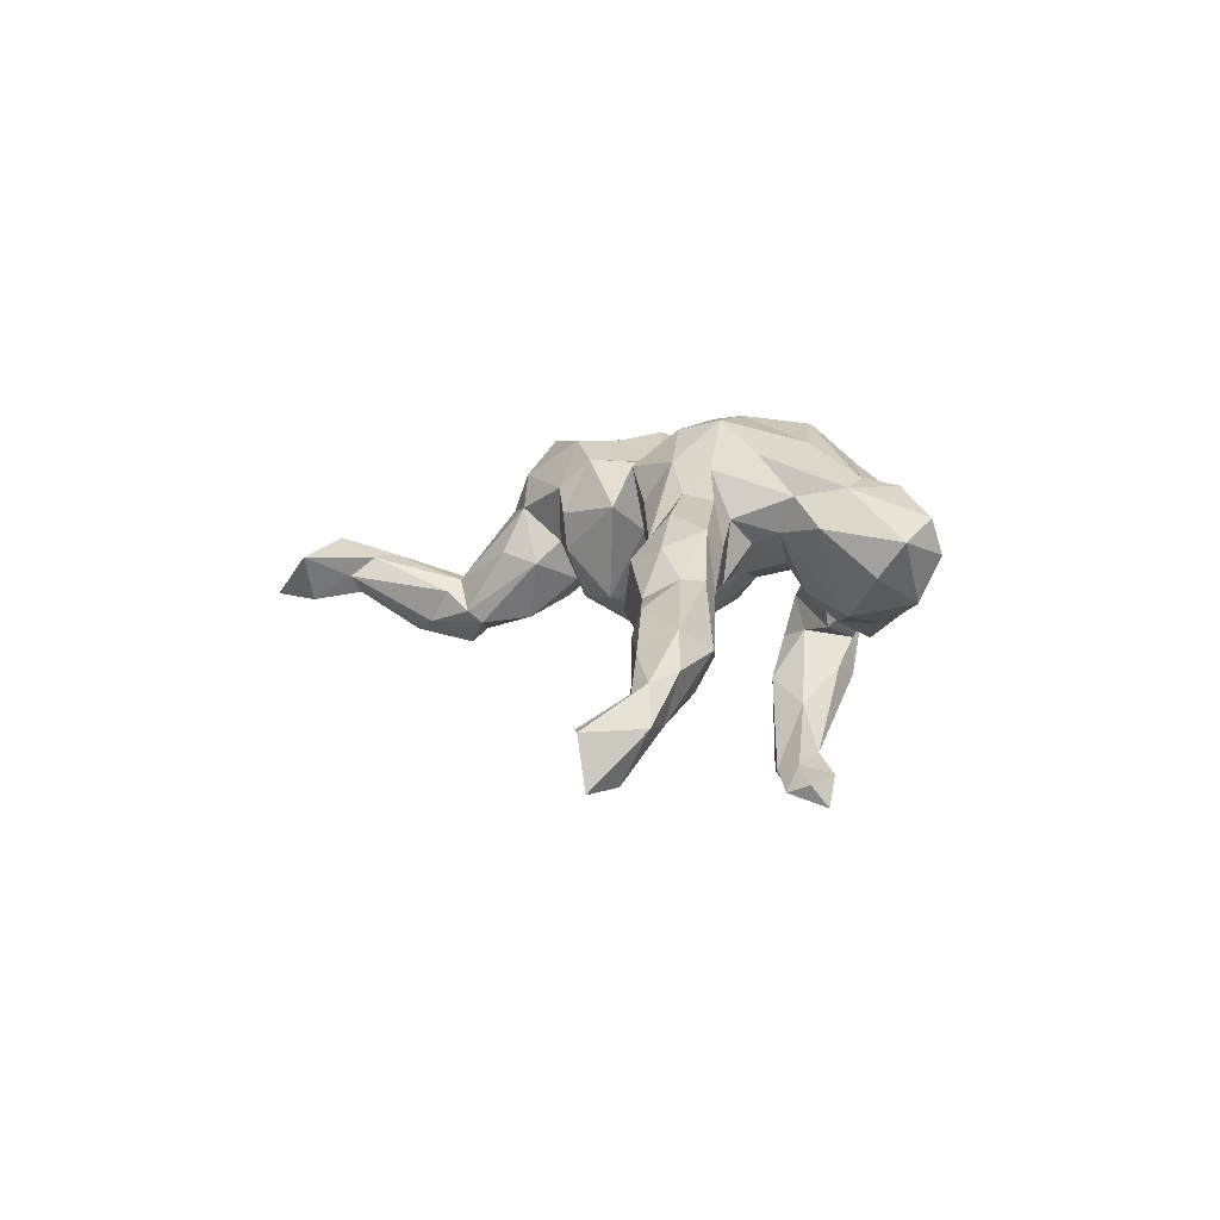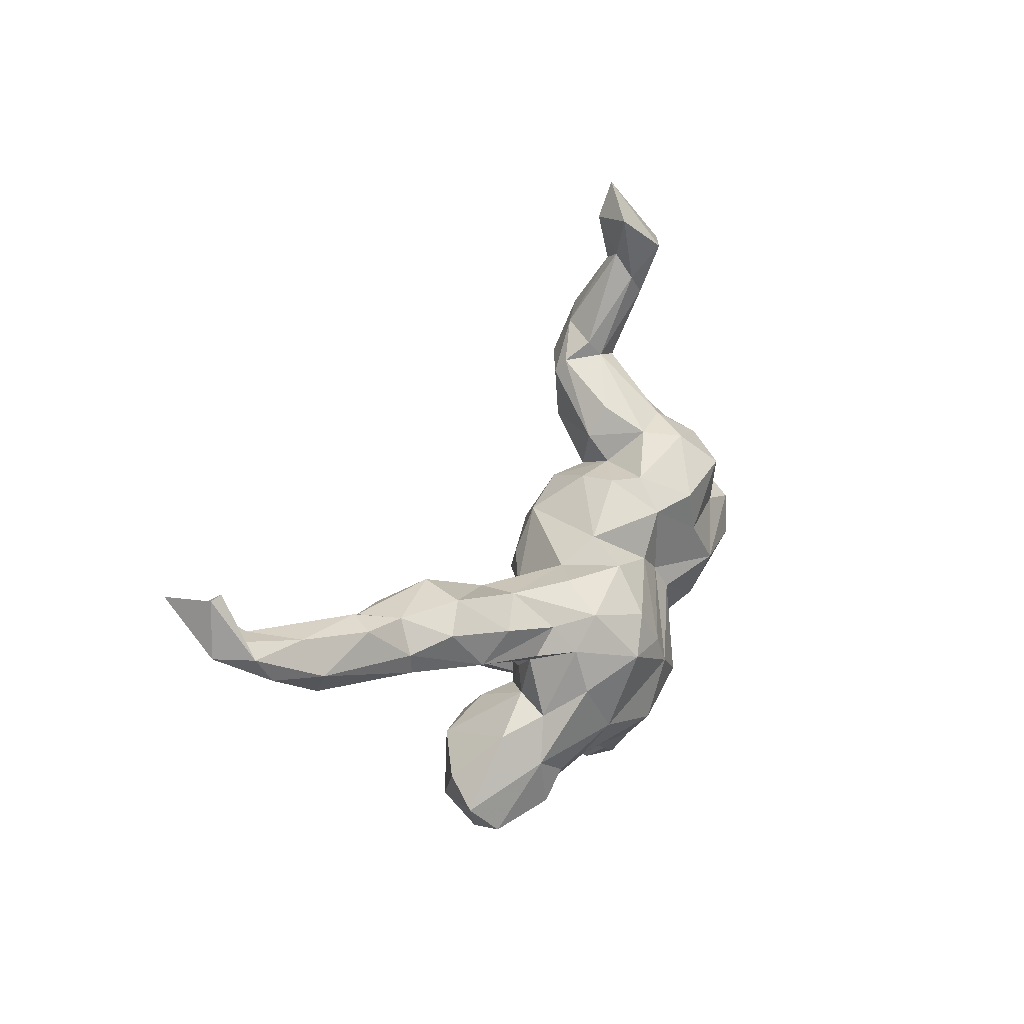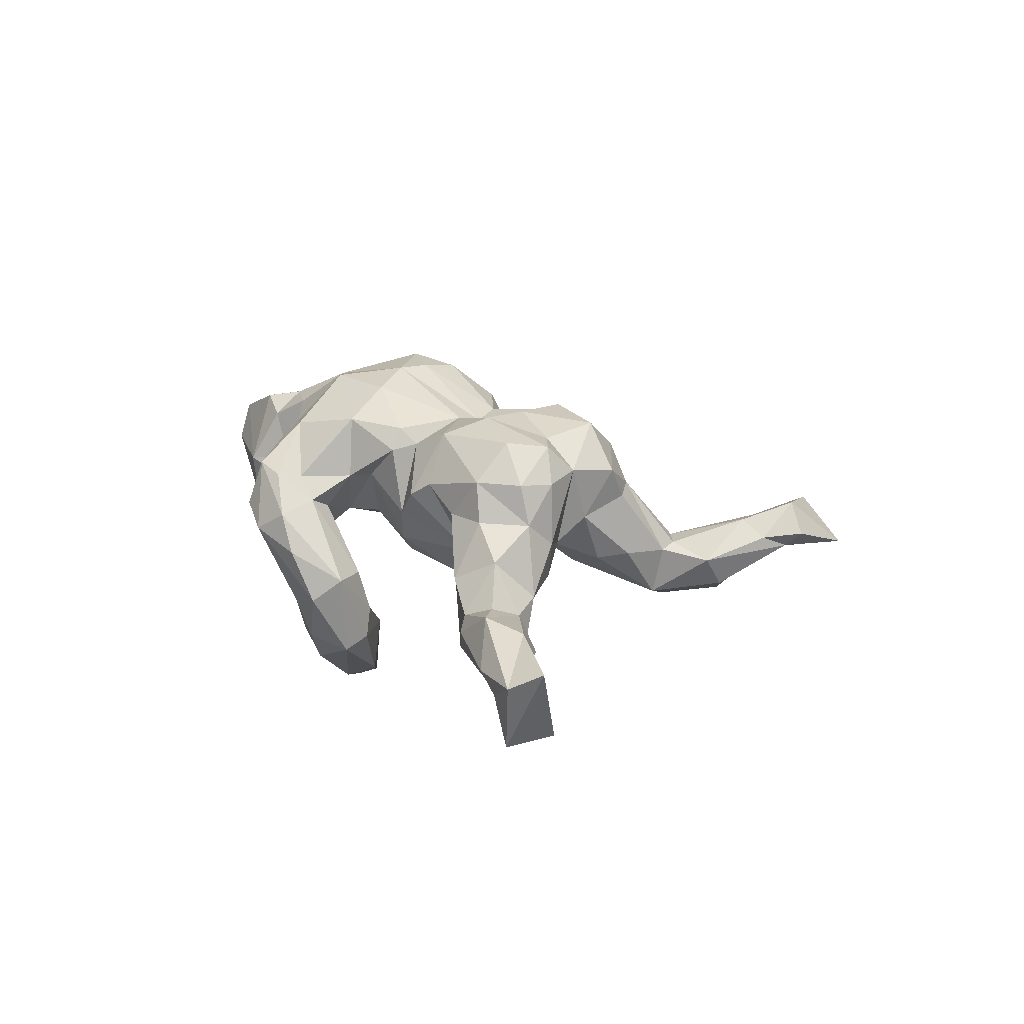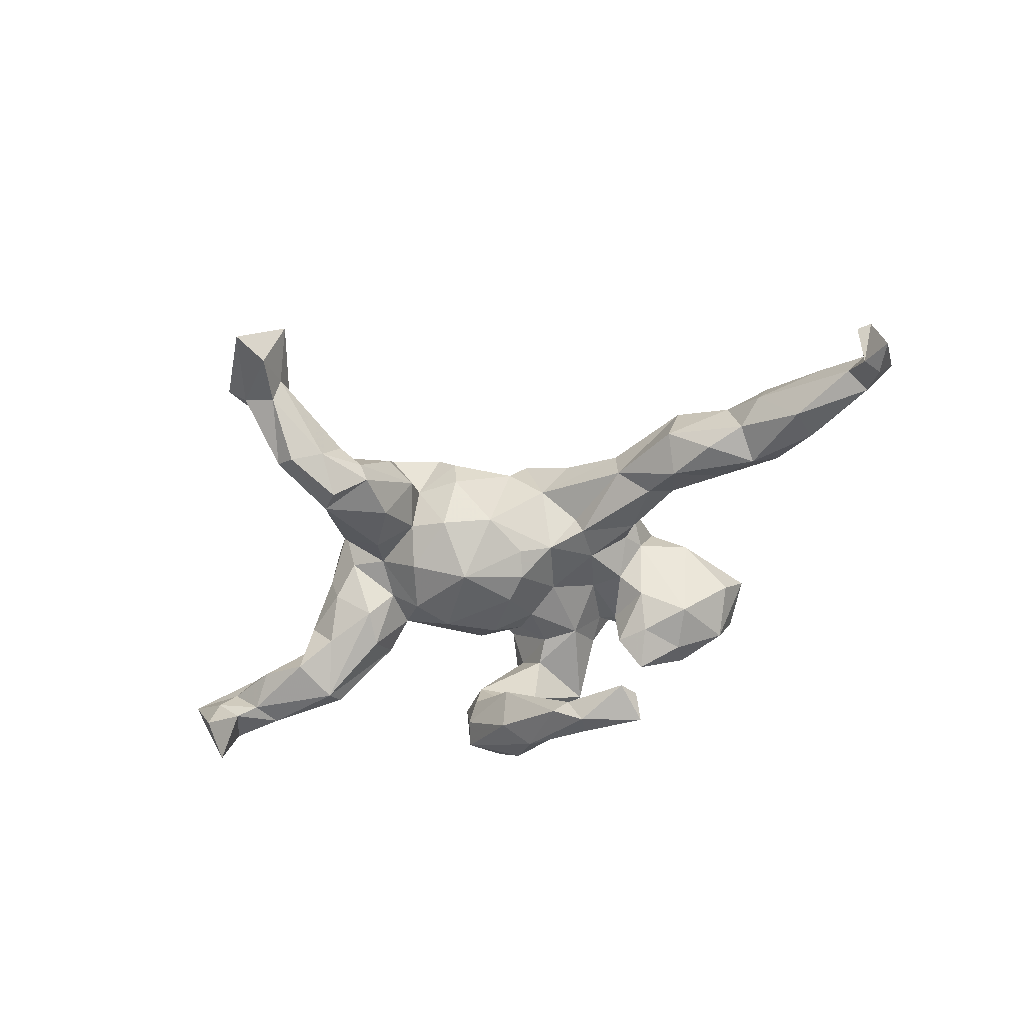
<metadata>
{"format":"obj","ext":"obj","renderer":"f3d","projection":"perspective","resolution":1024,"background":"white","views":[{"elev":6.7,"azim":-99.1,"up":"+Z"},{"elev":27.8,"azim":-58.1,"up":"+Y"},{"elev":19.6,"azim":71.4,"up":"+Z"},{"elev":-61.6,"azim":-159.1,"up":"+Z"}]}
</metadata>
<code>
v 0.722 -0.0652 -0.04084
v 0.6673 -0.1089 -0.1833
v 0.6581 -0.02458 -0.1793
v 0.6528 -0.0419 -0.09592
v 0.648 -0.1225 -0.09882
v 0.6247 -0.05224 -0.06395
v 0.6201 -0.06337 -0.1226
v 0.7039 -0.1187 -0.06513
v 0.5875 -0.05283 -0.02736
v 0.5791 -0.06225 -0.1145
v 0.5549 -0.1069 -0.1137
v 0.5394 -0.01464 -0.08349
v 0.6002 -0.1297 -0.07495
v 0.5272 -0.09755 -0.01641
v 0.46 -0.006291 -0.1111
v 0.4249 -0.07815 -0.133
v 0.4627 -0.06528 -0.03158
v 0.4608 -0.01704 -0.04959
v 0.4162 -0.1065 -0.1127
v 0.454 -0.1178 -0.06961
v 0.425 0.02153 -0.03524
v 0.3866 0.01207 -0.08576
v 0.3689 0.0733 0.03461
v 0.4174 -0.04546 0.03148
v 0.4301 -0.1029 -0.04981
v 0.3851 0.02605 0.07814
v 0.367 0.01772 0.1449
v 0.3512 -0.0513 0.0807
v 0.3605 0.07531 0.1389
v 0.3044 0.107 0.01109
v 0.3739 0.5463 -0.000537
v 0.3674 -0.1011 -0.007237
v 0.336 0.4911 -0.01496
v 0.2964 0.03499 -0.06834
v 0.3522 0.07336 -0.02971
v 0.2785 -0.07864 0.07616
v 0.3192 0.4146 -0.09894
v 0.3422 0.5319 -0.0319
v 0.2974 0.4661 0.009808
v 0.3028 0.1581 0.05158
v 0.2672 0.3434 -0.02973
v 0.3134 0.5548 0.03771
v 0.3292 0.3841 -0.04865
v 0.3217 0.08171 0.1939
v 0.3082 0.01176 0.2041
v 0.3054 -0.02541 -0.08566
v 0.2781 0.3196 -0.03824
v 0.2681 0.6058 -0.06428
v 0.2684 0.3052 -0.12
v 0.2936 0.2449 -0.03062
v 0.315 0.1313 0.1447
v 0.2997 0.21 0.1309
v 0.286 0.4245 -0.1208
v 0.2992 -0.07878 -0.03374
v 0.2489 0.1876 0.2057
v 0.2969 0.6645 -0.05576
v 0.2871 0.5232 -0.05472
v 0.2702 0.5007 0.006049
v 0.2489 -0.04071 -0.008242
v 0.3265 -0.0476 0.145
v 0.2473 0.03556 -0.02845
v 0.2257 0.3561 -0.03034
v 0.2329 0.4067 -0.1015
v 0.284 0.1912 -0.03589
v 0.2393 0.2609 0.08523
v 0.2423 0.1033 -0.005629
v 0.2659 0.5421 -0.02499
v 0.2376 0.336 -0.1389
v 0.2823 0.2365 0.07639
v 0.2255 0.6237 0.01224
v 0.2272 -0.103 0.1159
v 0.2106 0.3818 -0.04776
v 0.1995 0.02147 -0.07766
v 0.1992 -0.1286 0.09104
v 0.2627 0.1011 0.1902
v 0.2238 0.167 -0.05894
v 0.2103 0.01019 0.2212
v 0.1808 0.3497 -0.07937
v 0.1735 0.2419 -0.08997
v 0.1772 0.3251 -0.09917
v 0.1668 -0.3375 -0.005057
v 0.1915 -0.06513 0.1931
v 0.1943 -0.3089 -0.0893
v 0.2092 0.2417 0.1507
v 0.1578 -0.03865 -0.07714
v 0.1782 -0.2091 -0.1755
v 0.1915 -0.2508 -0.1916
v 0.137 0.1669 0.2104
v 0.1516 0.2915 0.02339
v 0.2051 -0.2595 -0.05339
v 0.1491 -0.3045 -0.1723
v 0.1537 0.1646 -0.02358
v 0.1729 0.1042 -0.07151
v 0.1592 -0.1974 -0.1302
v 0.1637 0.2542 0.09697
v 0.1457 -0.1308 0.04104
v 0.1015 -0.2829 0.06535
v 0.1335 -0.09855 0.1608
v 0.1248 0.2395 0.005002
v 0.07745 0.03575 0.1759
v 0.09364 -0.3811 0.02206
v 0.1589 0.09029 0.2101
v 0.132 -0.142 0.1533
v 0.129 0.1967 0.04273
v 0.1 -0.2783 -0.2373
v 0.09268 -0.1745 -0.2776
v 0.06606 0.1568 0.183
v 0.157 -0.2163 -0.0594
v 0.1359 -0.3454 0.05606
v 0.07844 -0.2501 0.0443
v 0.08738 0.1615 -0.0465
v 0.1198 -0.1224 -0.01644
v 0.1146 -0.2227 -0.1142
v 0.1303 -0.3258 -0.1072
v 0.08663 0.2045 0.1347
v 0.07498 -0.3372 0.111
v 0.05072 0.1975 0.03639
v 0.07619 -0.2989 -0.1876
v 0.08201 -0.09803 -0.05471
v 0.07546 -0.167 0.09389
v 0.08418 -0.2086 0.09793
v 0.06945 -0.2949 0.1014
v 0.03597 -0.2319 -0.004026
v 0.08187 0.06338 -0.1032
v 0.0974 -0.007136 0.1906
v 0.08089 -0.1591 -0.1903
v 0.04984 -0.3416 -0.04177
v 0.1191 -0.1224 0.1882
v 0.1005 -0.3041 -0.127
v 0.05384 -0.248 -0.1031
v 0.03067 -0.3569 0.1227
v -0.009702 -0.2768 0.1763
v 0.05135 0.2031 0.09581
v 0.009902 -0.1923 0.01012
v 0.02264 -0.02802 -0.0811
v 0.05416 -0.2161 -0.3038
v -0.01205 -0.3409 -0.004282
v 0.04538 -0.148 0.01295
v 0.06529 -0.1983 0.1971
v -0.02061 -0.1417 -0.3332
v 0.04272 -0.2661 -0.1672
v 0.002435 0.1327 -0.03995
v -0.07003 -0.1603 -0.361
v -0.05136 -0.1379 -0.3249
v 0.0308 -0.3831 0.04943
v -0.06053 -0.1865 0.2441
v -0.04958 -0.02707 0.2521
v 0.009088 -0.1142 -0.01135
v -0.01644 0.008708 -0.07574
v 0.03574 -0.1352 0.2421
v -0.03006 -0.343 0.1015
v 0.0279 0.07901 0.1793
v -0.03501 -0.3084 0.1399
v -0.05453 -0.1978 0.01463
v -0.07234 -0.2661 0.1607
v -0.03103 0.05347 -0.05643
v -0.07192 -0.2623 0.06441
v -0.004722 -0.1919 -0.2232
v -0.05144 -0.07872 0.004229
v -0.039 0.1348 0.1116
v -0.02847 -0.07961 0.2571
v -0.04607 -0.2094 -0.2993
v -0.1682 -0.2346 0.1695
v -0.08186 0.02099 -0.01941
v -0.06403 0.1073 0.1785
v -0.1609 -0.1578 0.2188
v -0.1218 -0.1216 0.037
v -0.09154 -0.1652 -0.3091
v -0.06247 -0.1993 -0.3429
v -0.08336 0.03657 0.2369
v -0.1023 -0.2188 0.0722
v -0.1162 -0.2192 -0.3228
v -0.1605 -0.1274 -0.342
v -0.1499 0.1035 0.1268
v -0.1357 -0.2208 0.05776
v -0.1384 -0.2619 0.013
v -0.1417 0.03833 0.02556
v -0.1801 -0.1188 0.03059
v -0.1273 -0.02288 0.2538
v -0.1427 -0.1898 0.007233
v -0.1469 -0.03981 0.007456
v -0.0927 0.0929 0.07749
v -0.1774 -0.1633 -0.3273
v -0.1999 -0.1982 -0.06169
v -0.1679 -0.2603 -0.09268
v -0.2351 -0.322 0.04498
v -0.1733 -0.2655 0.05899
v -0.2164 -0.0555 0.06508
v -0.2134 -0.1441 -0.01416
v -0.1725 -0.1959 -0.3672
v -0.1428 -0.2053 -0.06002
v -0.1674 0.06169 0.1906
v -0.2183 -0.2746 0.1341
v -0.2561 0.112 0.01551
v -0.255 0.1145 0.07804
v -0.2165 0.01055 0.1812
v -0.2392 -0.2251 0.1674
v -0.1514 0.0259 -0.005334
v -0.2139 -0.06433 0.2035
v -0.2447 -0.01516 0.1053
v -0.2355 -0.09457 0.08257
v -0.2407 -0.3131 -0.031
v -0.2728 0.01667 0.136
v -0.2474 -0.2626 -0.0605
v -0.3029 0.07198 -0.02244
v -0.2705 -0.277 0.1563
v -0.2566 -0.1128 0.1402
v -0.2858 -0.1929 -0.04367
v -0.3179 -0.138 0.09532
v -0.2457 -0.004235 0.005972
v -0.3441 0.01657 0.07152
v -0.2335 0.05715 0.1451
v -0.287 -0.1895 0.1549
v -0.4009 0.1673 0.06083
v -0.3465 0.05244 -0.01314
v -0.3294 -0.2911 -0.02039
v -0.3713 -0.2143 0.02334
v -0.3492 -0.3214 0.05543
v -0.3644 0.109 -0.05748
v -0.3636 -0.3001 0.1132
v -0.3407 0.09697 0.1223
v -0.3997 -0.2504 0.07962
v -0.3911 0.05097 0.1025
v -0.446 0.1464 -0.0718
v -0.3788 0.1735 -0.01718
v -0.4649 0.05343 0.0168
v -0.5153 0.1143 0.04267
v -0.4515 0.1307 0.08274
v -0.4439 0.06458 -0.04051
v -0.5156 0.1605 -0.0606
v -0.5143 0.09322 -0.08135
v -0.4973 0.167 0.01364
v -0.5063 0.07601 0.03873
v -0.5818 0.1826 0.008857
v -0.5625 0.1926 -0.03241
v -0.5592 0.07326 -0.06202
v -0.623 0.1763 -0.1181
v -0.6819 0.1479 -0.005943
v -0.6322 0.1166 -0.1028
v -0.7354 0.2238 -0.1112
v -0.6891 0.2079 -0.03898
v -0.6568 0.09498 -0.04096
v -0.749 0.1593 -0.05459
v -0.7557 0.1825 -0.1274
v -0.7694 0.2297 -0.0883
v -0.8112 0.2099 -0.1202
v -0.7847 0.2464 -0.2012
v -0.773 0.3041 -0.1253
v -0.7748 0.2062 -0.0652
v -0.7986 0.3047 -0.1247
v -0.8135 0.2957 -0.2047
v -0.7666 0.2644 -0.179
f 204 216 208
f 202 176 186
f 215 229 219
f 187 176 180
f 151 153 157
f 235 230 237
f 230 231 237
f 231 229 236
f 224 231 230
f 201 189 208
f 186 176 187
f 232 230 235
f 225 224 230
f 219 229 231
f 229 211 226
f 215 211 229
f 201 208 209
f 178 189 201
f 180 175 187
f 187 175 171
f 171 157 163
f 145 131 151
f 225 230 232
f 214 225 232
f 215 210 211
f 210 200 211
f 211 200 203
f 200 188 201
f 200 201 207
f 155 163 157
f 153 155 157
f 132 155 153
f 151 131 153
f 131 132 153
f 221 195 214
f 212 195 221
f 155 132 146
f 192 195 212
f 192 174 195
f 196 212 203
f 196 192 212
f 139 150 146
f 150 161 146
f 132 139 146
f 179 170 192
f 170 165 192
f 147 170 179
f 147 152 170
f 247 244 246
f 247 246 251
f 252 244 247
f 252 240 244
f 202 218 216
f 250 251 246
f 1 3 4
f 248 252 250
f 245 252 248
f 245 240 252
f 237 244 240
f 237 239 244
f 231 236 239
f 236 242 239
f 202 186 218
f 240 235 237
f 241 235 240
f 234 235 241
f 236 233 242
f 236 226 233
f 229 226 236
f 209 217 222
f 209 208 217
f 187 193 186
f 232 235 234
f 227 232 234
f 226 223 233
f 223 227 233
f 207 201 209
f 213 207 209
f 187 171 193
f 171 163 193
f 193 163 197
f 228 232 227
f 228 214 232
f 223 228 227
f 221 228 223
f 211 223 226
f 211 203 223
f 213 166 199
f 163 166 197
f 221 214 228
f 212 221 223
f 203 212 223
f 207 196 200
f 199 196 207
f 155 146 163
f 163 146 166
f 179 196 199
f 179 192 196
f 166 179 199
f 166 161 179
f 146 161 166
f 161 147 179
f 244 243 246
f 249 250 246
f 245 248 249
f 249 248 250
f 243 249 246
f 249 241 245
f 241 240 245
f 244 242 243
f 244 239 242
f 243 238 249
f 242 238 243
f 217 216 222
f 216 218 222
f 218 220 222
f 186 220 218
f 238 241 249
f 238 234 241
f 227 234 238
f 242 233 238
f 233 227 238
f 213 222 220
f 186 206 220
f 186 193 206
f 213 209 222
f 220 206 213
f 206 197 213
f 193 197 206
f 213 199 207
f 197 166 213
f 93 66 73
f 93 73 124
f 111 93 124
f 73 85 124
f 90 86 94
f 90 87 86
f 94 86 126
f 126 86 106
f 87 91 105
f 86 87 106
f 106 87 136
f 136 87 105
f 126 106 140
f 126 140 144
f 140 106 136
f 136 143 140
f 136 162 169
f 140 143 144
f 143 136 169
f 143 173 144
f 62 58 72
f 69 50 47
f 47 41 65
f 41 62 65
f 62 72 78
f 21 26 24
f 24 18 21
f 21 23 26
f 23 21 35
f 35 21 22
f 23 35 30
f 64 50 40
f 64 66 76
f 49 64 76
f 25 17 24
f 30 35 34
f 35 22 34
f 20 25 19
f 19 25 54
f 54 25 32
f 22 16 34
f 34 46 61
f 16 46 34
f 58 42 70
f 48 67 70
f 39 42 58
f 33 42 39
f 39 58 62
f 67 58 70
f 43 33 39
f 41 39 62
f 43 39 41
f 47 43 41
f 58 67 72
f 72 67 63
f 57 63 67
f 47 50 49
f 43 47 49
f 72 63 78
f 14 9 18
f 9 12 18
f 14 18 17
f 50 64 49
f 68 49 80
f 80 49 79
f 49 76 79
f 63 80 78
f 63 68 80
f 13 14 20
f 14 17 25
f 20 14 25
f 18 15 21
f 17 18 24
f 12 15 18
f 21 15 22
f 13 20 19
f 16 19 54
f 22 15 16
f 46 16 54
f 31 33 38
f 31 42 33
f 42 31 56
f 31 38 56
f 42 56 70
f 56 38 48
f 48 70 56
f 43 38 33
f 57 38 37
f 38 43 37
f 38 57 48
f 48 57 67
f 37 53 57
f 57 53 63
f 37 43 49
f 37 49 53
f 53 68 63
f 8 1 9
f 8 9 14
f 6 12 9
f 53 49 68
f 5 8 13
f 8 14 13
f 11 5 13
f 12 10 15
f 10 16 15
f 10 11 16
f 11 13 19
f 11 19 16
f 9 1 6
f 1 8 2
f 1 2 3
f 6 1 4
f 6 4 10
f 6 10 12
f 4 7 10
f 7 5 11
f 7 11 10
f 2 8 5
f 2 5 7
f 4 3 7
f 2 7 3
f 188 200 210
f 208 216 217
f 237 231 239
f 250 252 251
f 204 202 216
f 252 247 251
f 125 100 161
f 100 147 161
f 100 152 147
f 170 152 165
f 128 150 139
f 128 125 150
f 150 125 161
f 192 165 174
f 174 182 195
f 122 139 132
f 182 177 194
f 182 194 195
f 195 194 214
f 214 194 225
f 109 116 131
f 116 122 132
f 131 116 132
f 154 171 167
f 167 171 175
f 188 181 178
f 181 167 178
f 178 201 188
f 210 181 188
f 205 210 215
f 225 194 219
f 194 205 219
f 225 219 224
f 145 151 137
f 137 151 157
f 154 157 171
f 154 137 157
f 167 175 178
f 178 175 180
f 178 180 189
f 180 191 189
f 205 215 219
f 224 219 231
f 176 191 180
f 191 184 189
f 189 184 208
f 176 202 185
f 185 202 204
f 184 204 208
f 100 107 152
f 98 82 125
f 125 77 100
f 152 107 160
f 152 160 165
f 103 98 128
f 103 128 139
f 128 98 125
f 160 182 165
f 103 139 121
f 103 121 120
f 165 182 174
f 97 121 122
f 121 139 122
f 120 121 134
f 138 120 134
f 182 164 177
f 164 198 177
f 177 198 194
f 109 97 116
f 116 97 122
f 121 97 110
f 121 110 134
f 134 154 148
f 159 154 167
f 159 148 154
f 159 167 181
f 198 181 210
f 198 210 205
f 198 205 194
f 101 109 131
f 101 131 145
f 145 127 101
f 123 137 154
f 127 145 137
f 191 176 185
f 191 185 184
f 184 185 204
f 55 88 102
f 75 55 102
f 77 75 102
f 88 115 107
f 82 45 77
f 60 45 82
f 82 77 125
f 77 102 100
f 100 102 107
f 102 88 107
f 107 115 133
f 107 133 160
f 71 60 82
f 74 71 82
f 74 82 98
f 96 74 98
f 117 142 160
f 98 103 96
f 96 103 120
f 160 142 182
f 142 164 182
f 112 96 120
f 112 120 138
f 119 112 138
f 119 138 148
f 135 148 159
f 135 159 149
f 156 149 164
f 149 159 164
f 142 156 164
f 90 109 81
f 81 109 101
f 109 90 97
f 97 108 110
f 108 123 110
f 110 123 134
f 134 123 154
f 164 159 181
f 97 90 108
f 138 134 148
f 83 81 101
f 114 101 127
f 130 137 123
f 78 80 99
f 40 66 64
f 62 78 89
f 136 105 162
f 92 93 111
f 61 73 66
f 59 73 61
f 61 46 59
f 46 54 59
f 54 32 36
f 80 79 99
f 79 92 99
f 76 92 79
f 92 66 93
f 76 66 92
f 30 61 66
f 30 34 61
f 25 24 32
f 32 24 28
f 89 78 99
f 40 30 66
f 30 40 51
f 24 26 28
f 95 62 89
f 95 65 62
f 47 65 69
f 40 50 69
f 52 51 40
f 23 30 51
f 29 23 51
f 26 23 29
f 52 40 69
f 173 190 183
f 190 172 183
f 173 143 190
f 190 169 172
f 143 169 190
f 172 168 183
f 168 173 183
f 168 144 173
f 172 162 168
f 169 162 172
f 162 158 168
f 158 144 168
f 162 105 118
f 118 141 162
f 141 158 162
f 126 144 158
f 91 118 105
f 91 114 118
f 118 114 129
f 83 114 91
f 141 113 158
f 113 126 158
f 94 126 113
f 108 94 113
f 87 83 91
f 90 83 87
f 108 90 94
f 124 149 156
f 124 135 149
f 85 135 124
f 85 119 135
f 85 112 119
f 142 124 156
f 111 124 142
f 59 112 85
f 59 96 112
f 73 59 85
f 96 59 74
f 54 36 59
f 36 71 59
f 92 111 104
f 200 196 203
f 104 111 117
f 99 92 104
f 32 28 36
f 36 28 60
f 36 60 71
f 95 99 104
f 99 95 89
f 26 60 28
f 26 27 60
f 84 65 95
f 29 51 44
f 75 44 51
f 60 27 45
f 27 26 29
f 27 44 45
f 27 29 44
f 52 69 65
f 52 65 84
f 52 84 55
f 55 51 52
f 118 129 141
f 113 141 129
f 113 130 108
f 114 83 101
f 123 108 130
f 83 90 81
f 119 148 135
f 142 117 111
f 59 71 74
f 160 133 117
f 133 104 117
f 115 104 133
f 95 104 115
f 88 84 115
f 84 95 115
f 45 44 77
f 44 75 77
f 55 84 88
f 51 55 75
f 129 127 130
f 130 127 137
f 129 114 127
f 164 181 198
f 113 129 130

</code>
